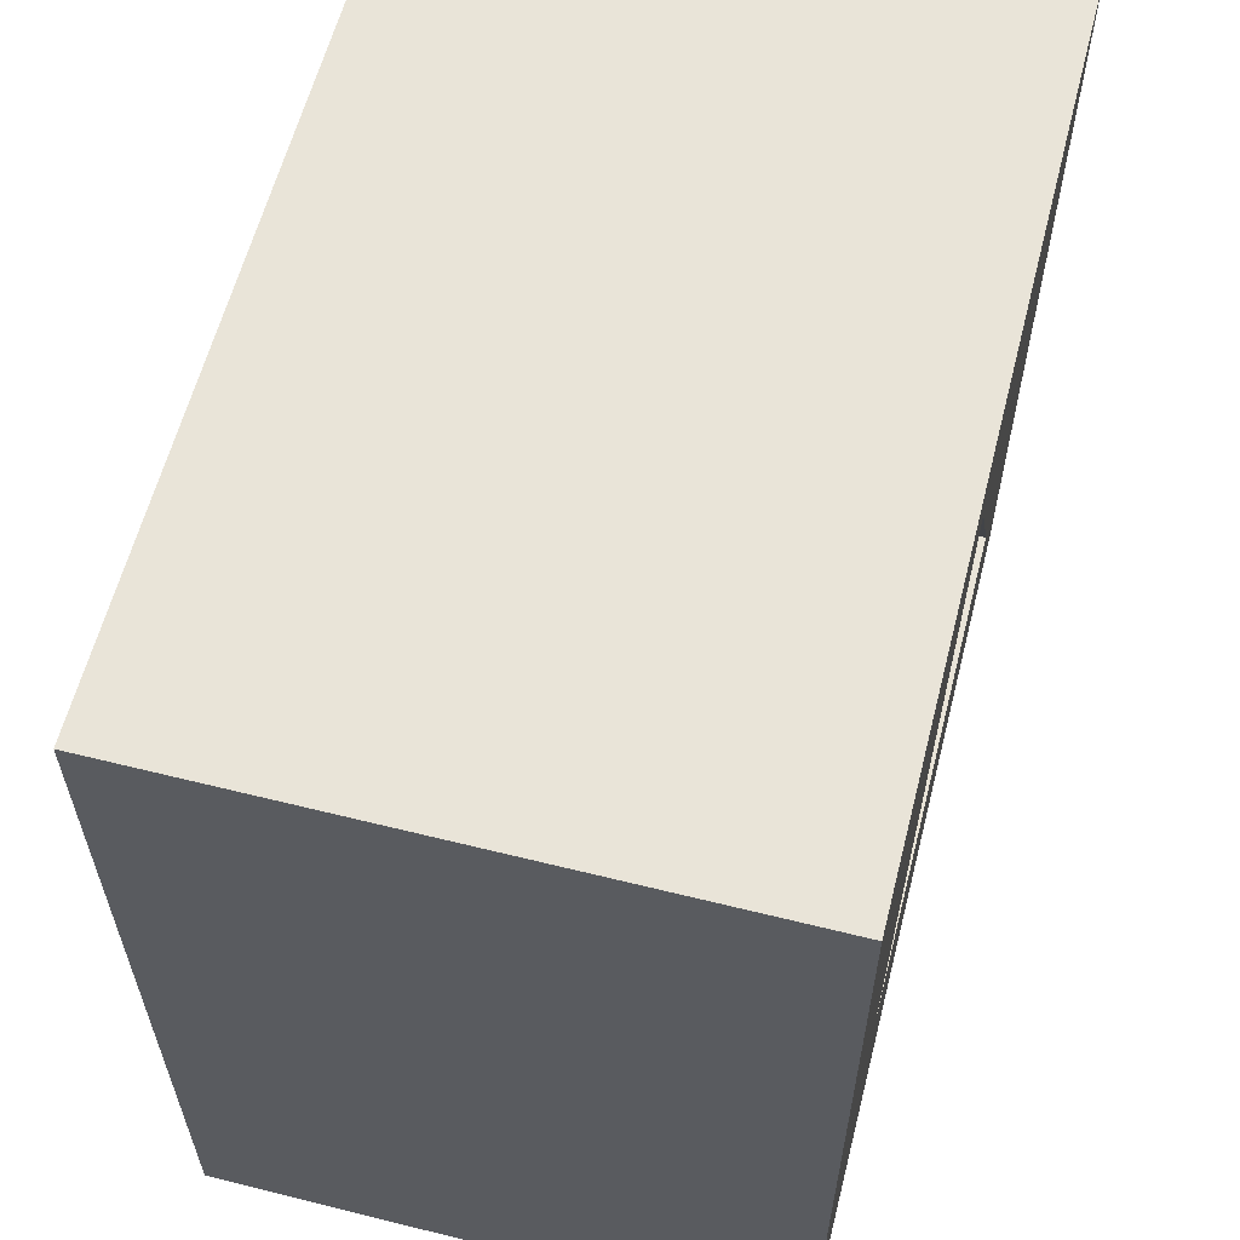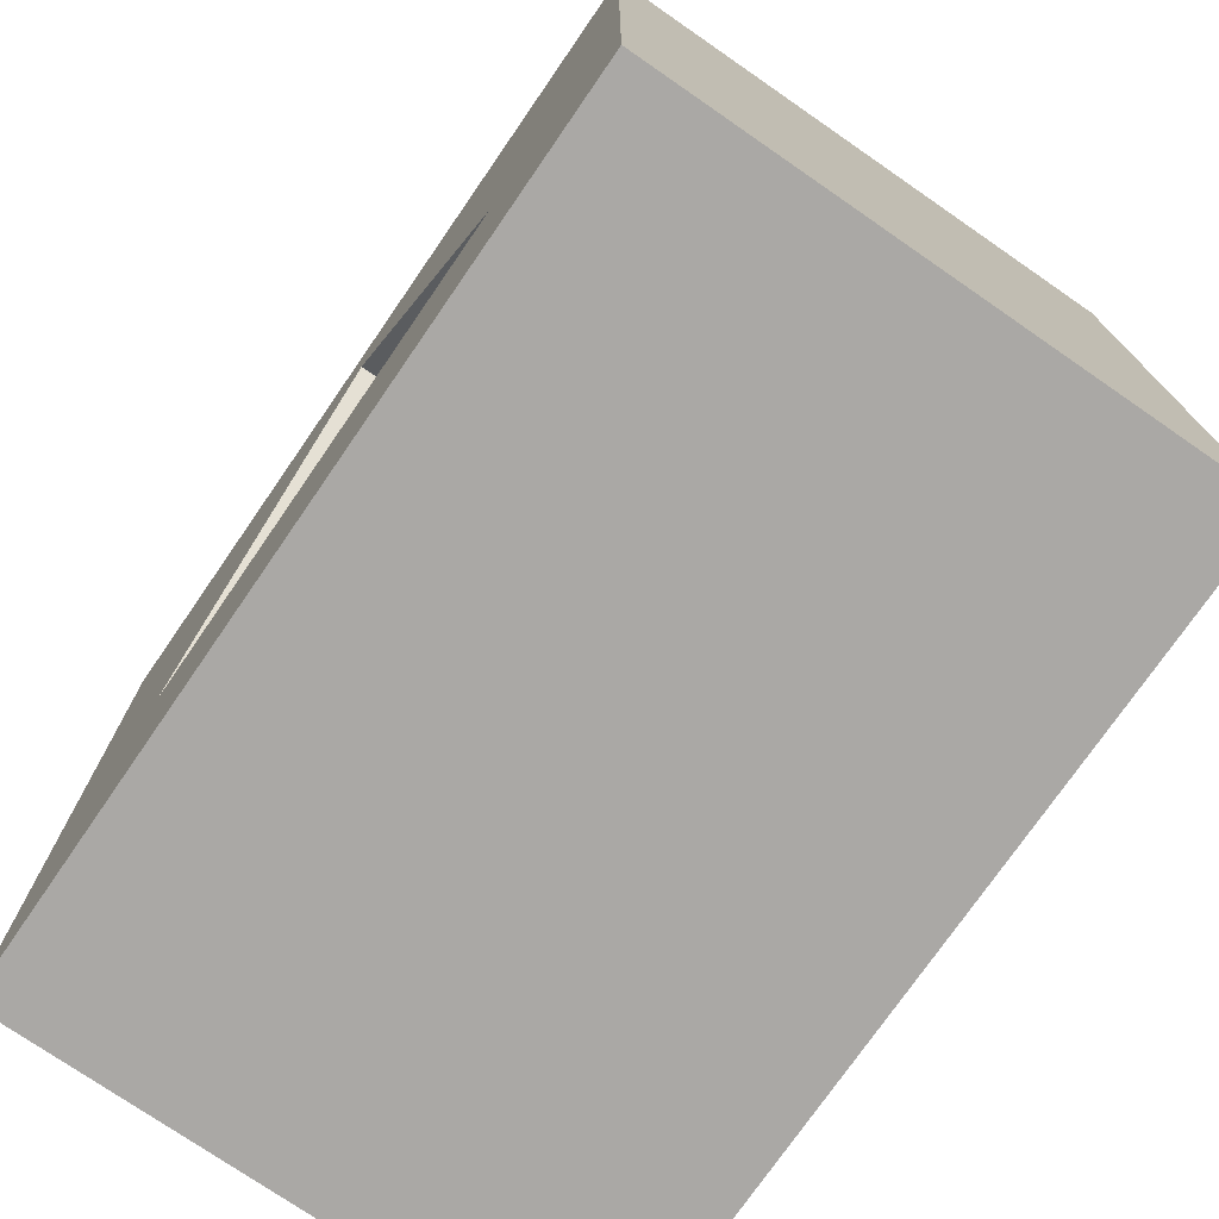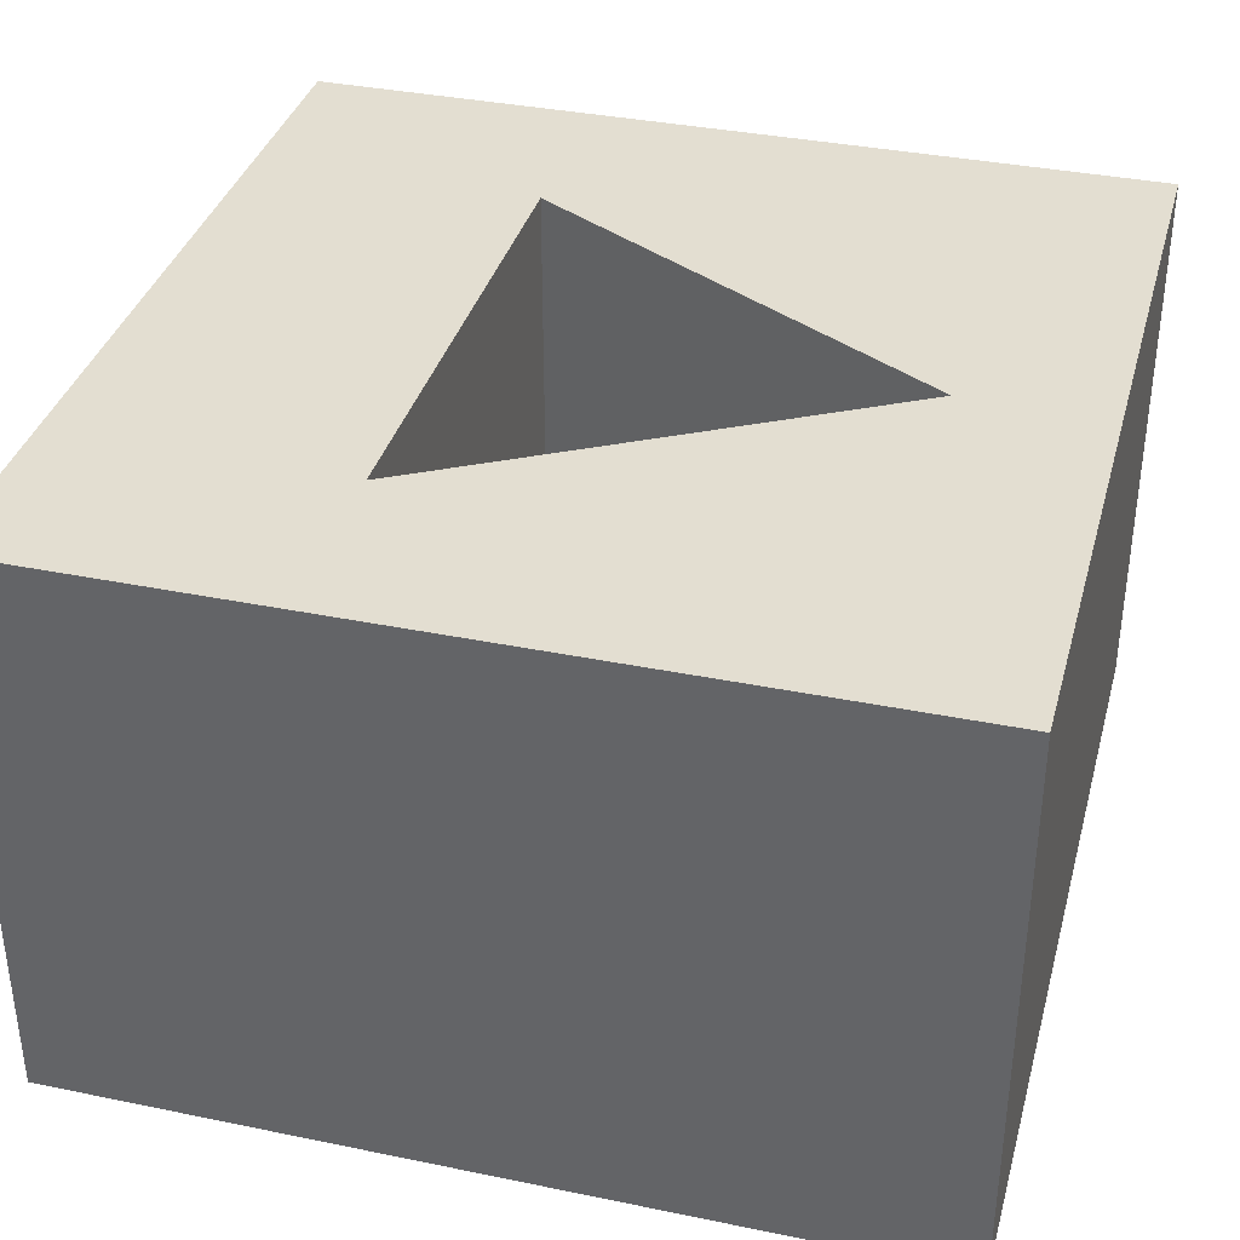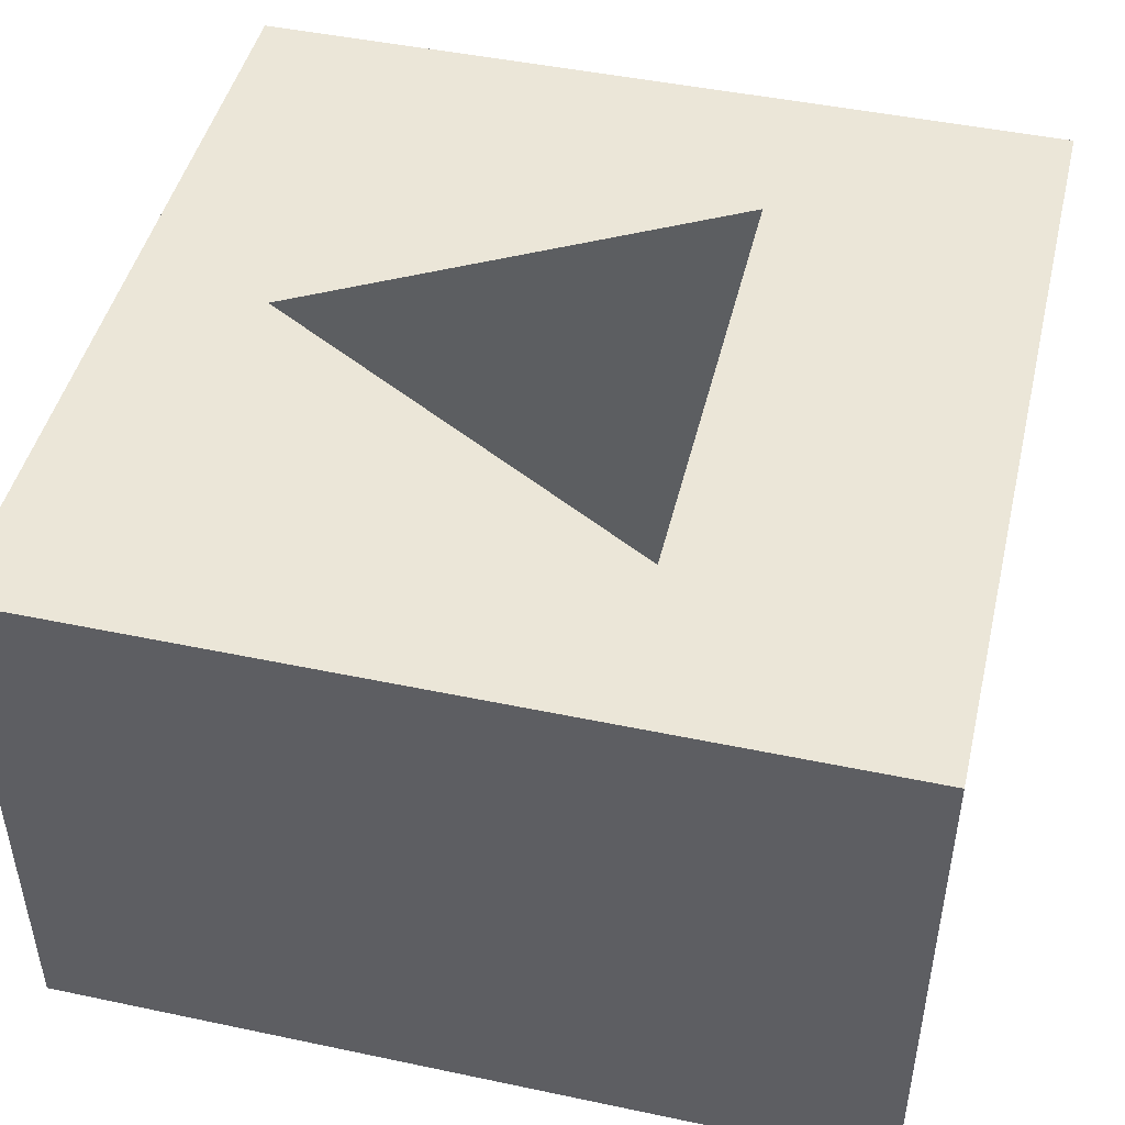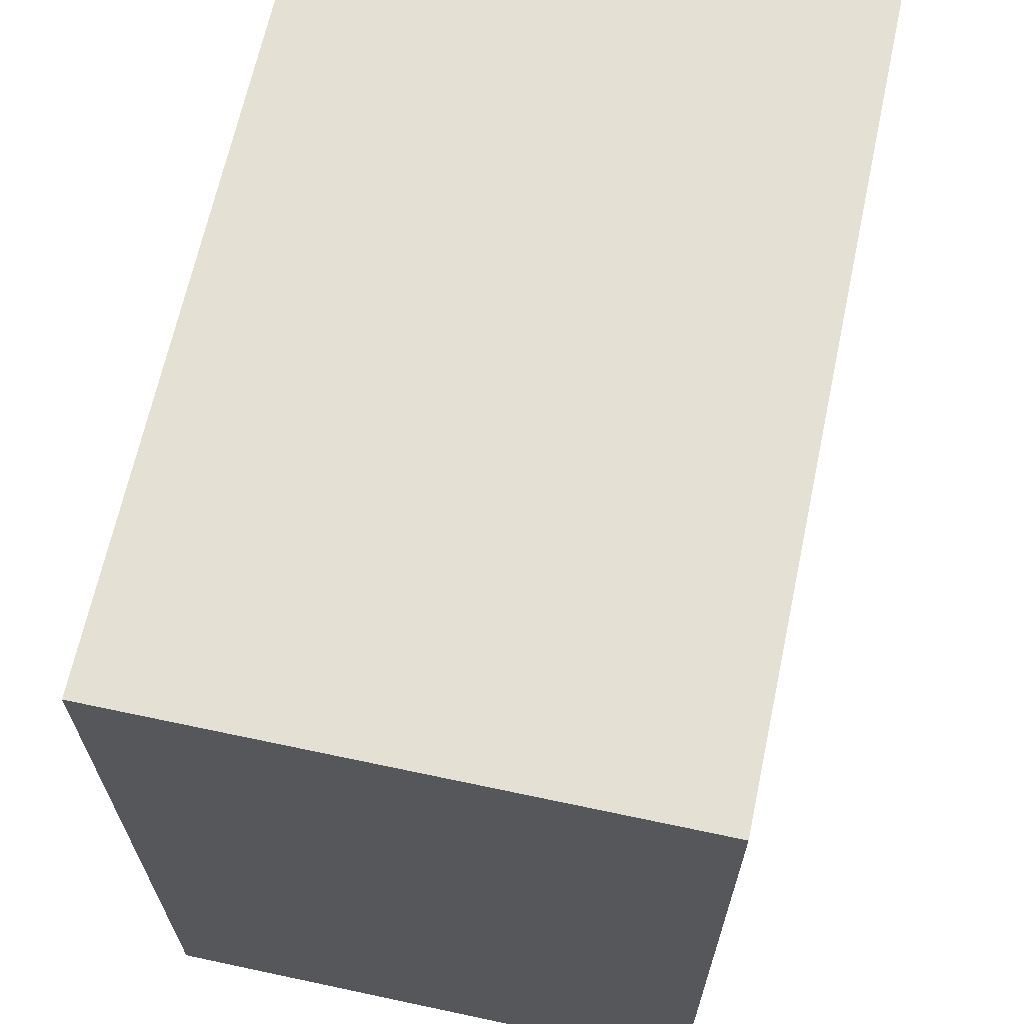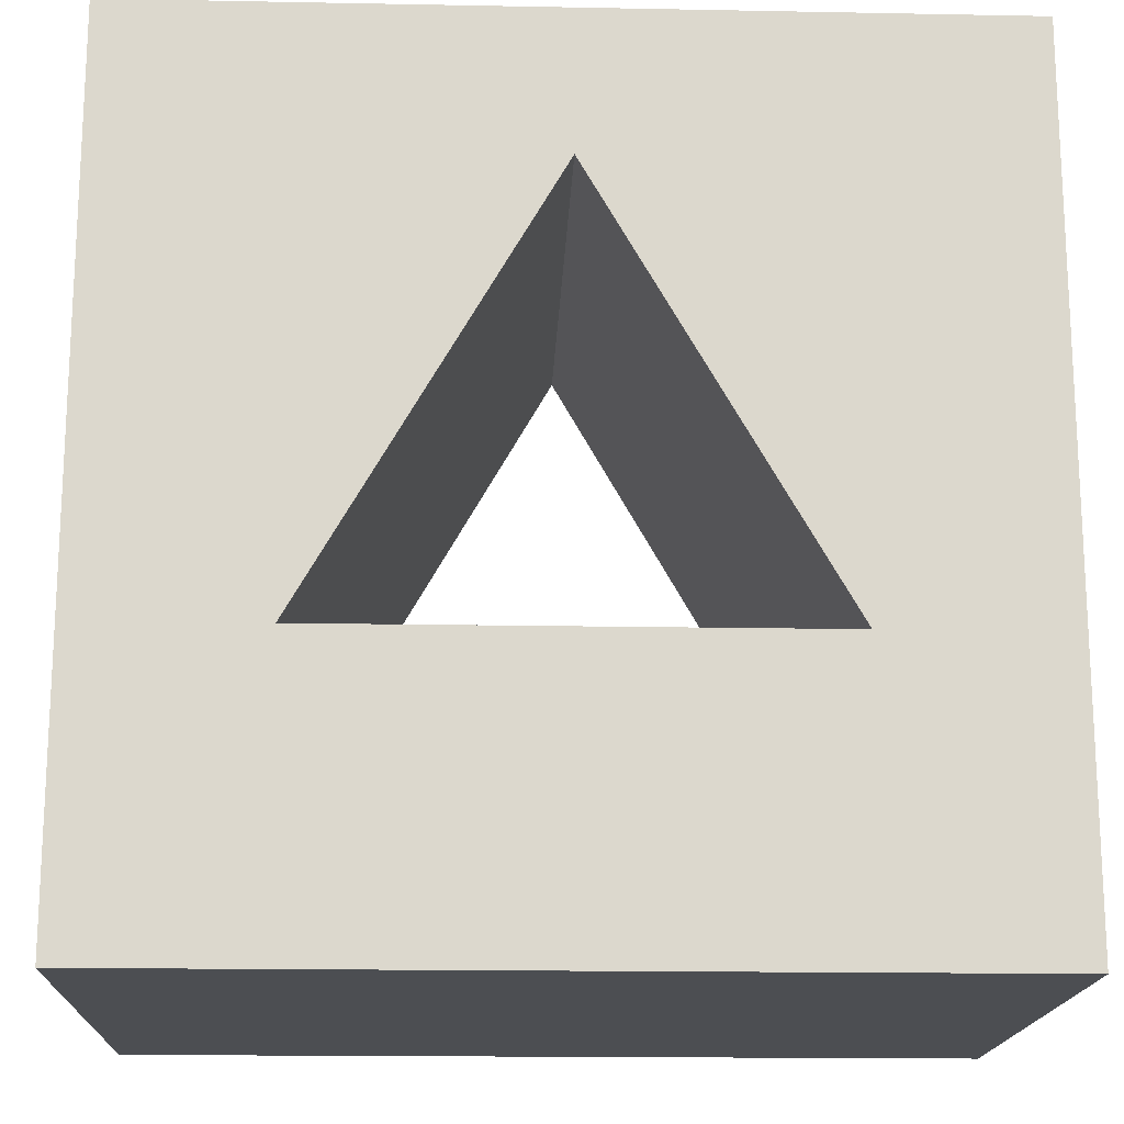
<metadata>
{"format":"obj","ext":"obj","renderer":"f3d","projection":"perspective","resolution":1024,"background":"white","views":[{"elev":60.3,"azim":-75.7,"up":"+Y"},{"elev":-75.1,"azim":55.4,"up":"+Y"},{"elev":36.2,"azim":105.0,"up":"+Z"},{"elev":46.5,"azim":-76.5,"up":"+Z"},{"elev":66.0,"azim":102.1,"up":"+Y"},{"elev":-17.0,"azim":-2.2,"up":"+Y"}]}
</metadata>
<code>
o 立方体.006_立方体.019
v -0.015 -0.015 -0.02
v -0.015 -0.015 0
v -0.015 0.015 -0.02
v -0.015 0.015 0
v 0.015 -0.015 -0.02
v 0.015 -0.015 0
v 0.015 0.015 -0.02
v 0.015 0.015 0
v 0.00866 -0.005 0
v 0.00866 -0.005 -0.02
v -0.00866 -0.005 0
v -0.00866 -0.005 -0.02
v 0 0.01 0
v 0 0.01 -0.02
f 2 3 1
f 4 7 3
f 8 5 7
f 6 1 5
f 3 7 14
f 8 4 13
f 11 10 12
f 9 14 10
f 1 10 5
f 9 2 6
f 13 12 14
f 2 4 3
f 4 8 7
f 8 6 5
f 6 2 1
f 7 5 10
f 14 12 3
f 12 1 3
f 7 10 14
f 4 2 11
f 13 9 8
f 9 6 8
f 4 11 13
f 11 9 10
f 9 13 14
f 1 12 10
f 9 11 2
f 13 11 12

</code>
